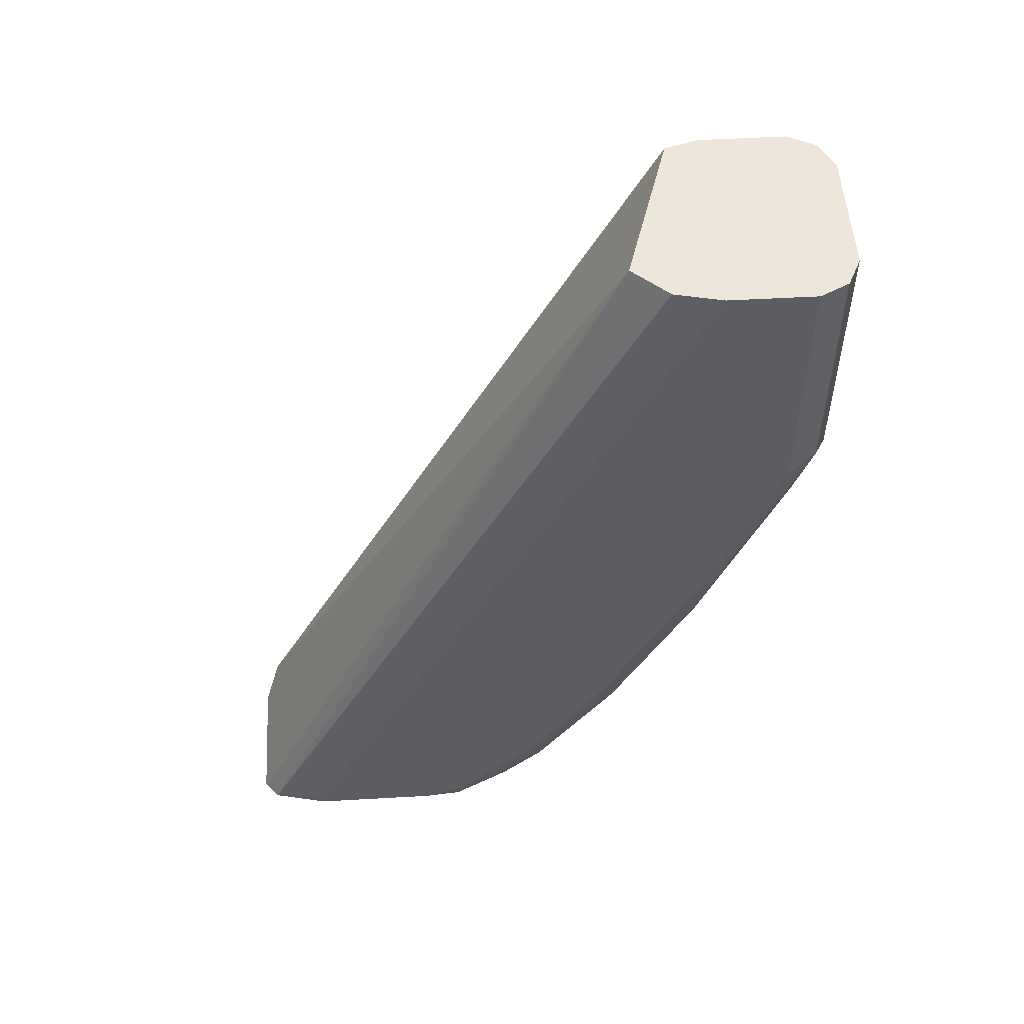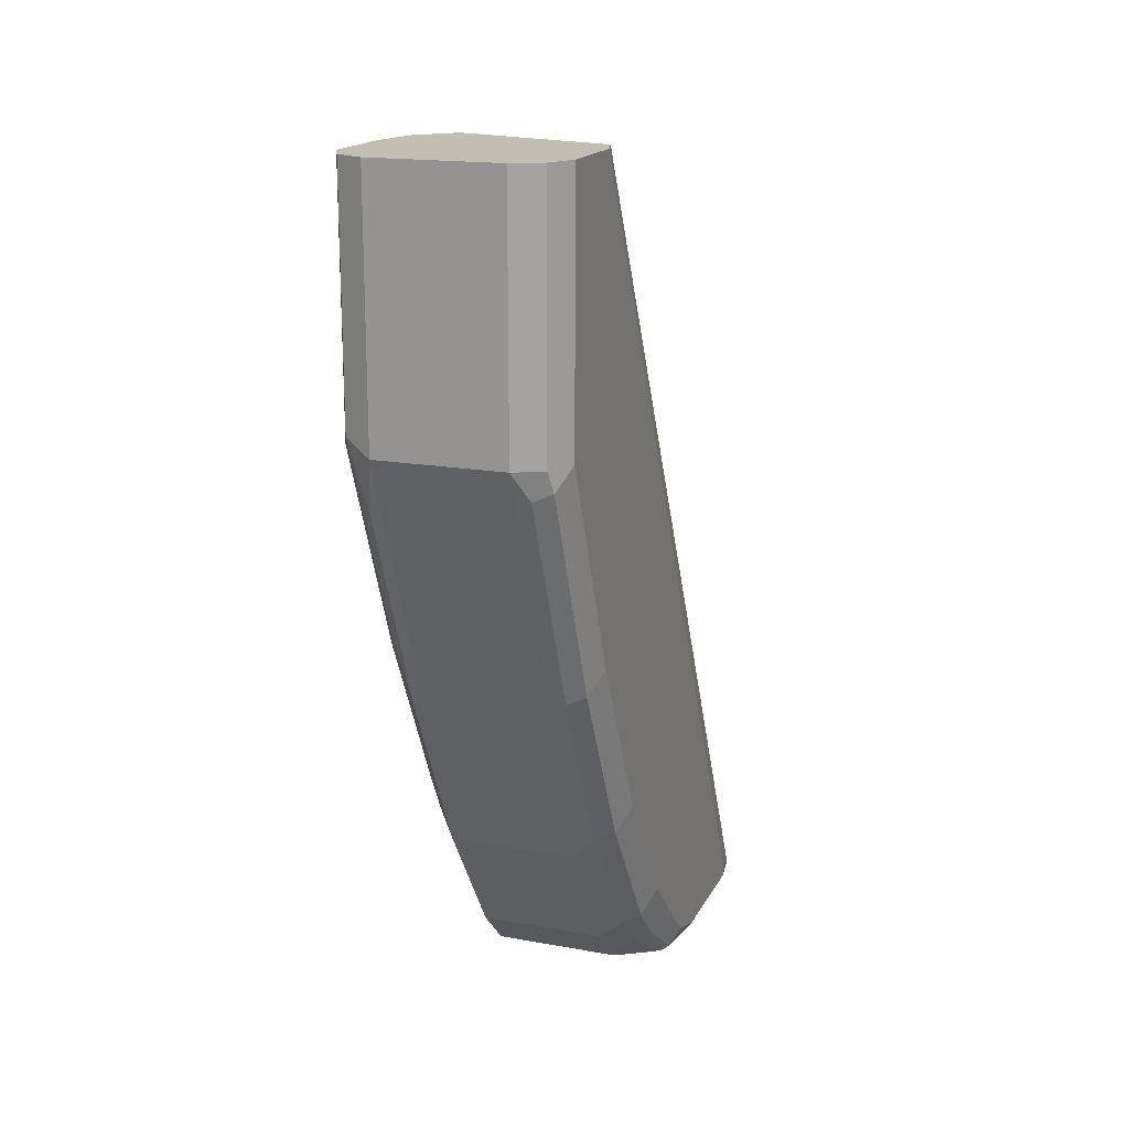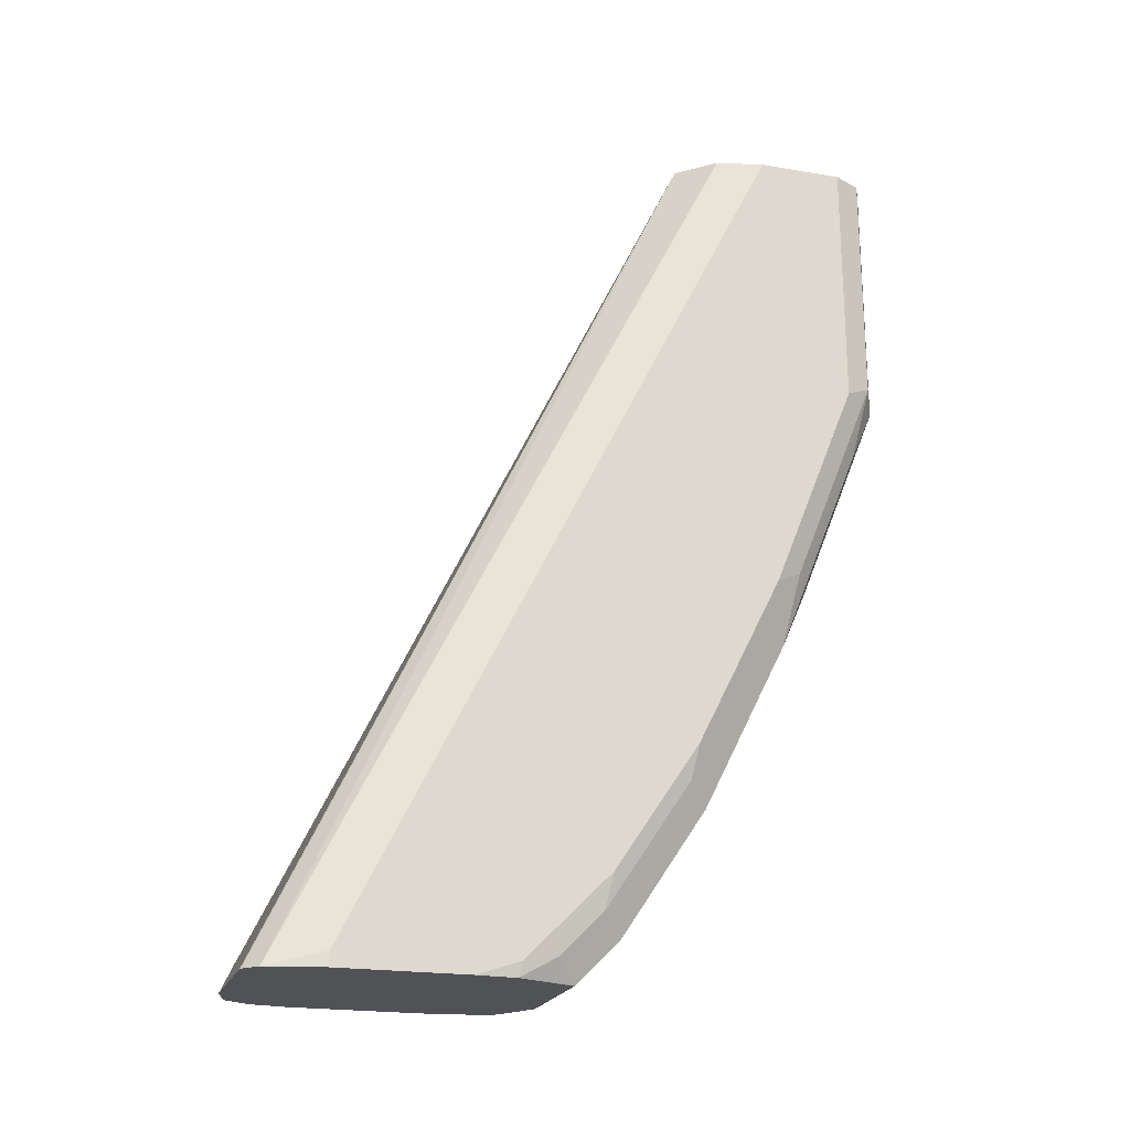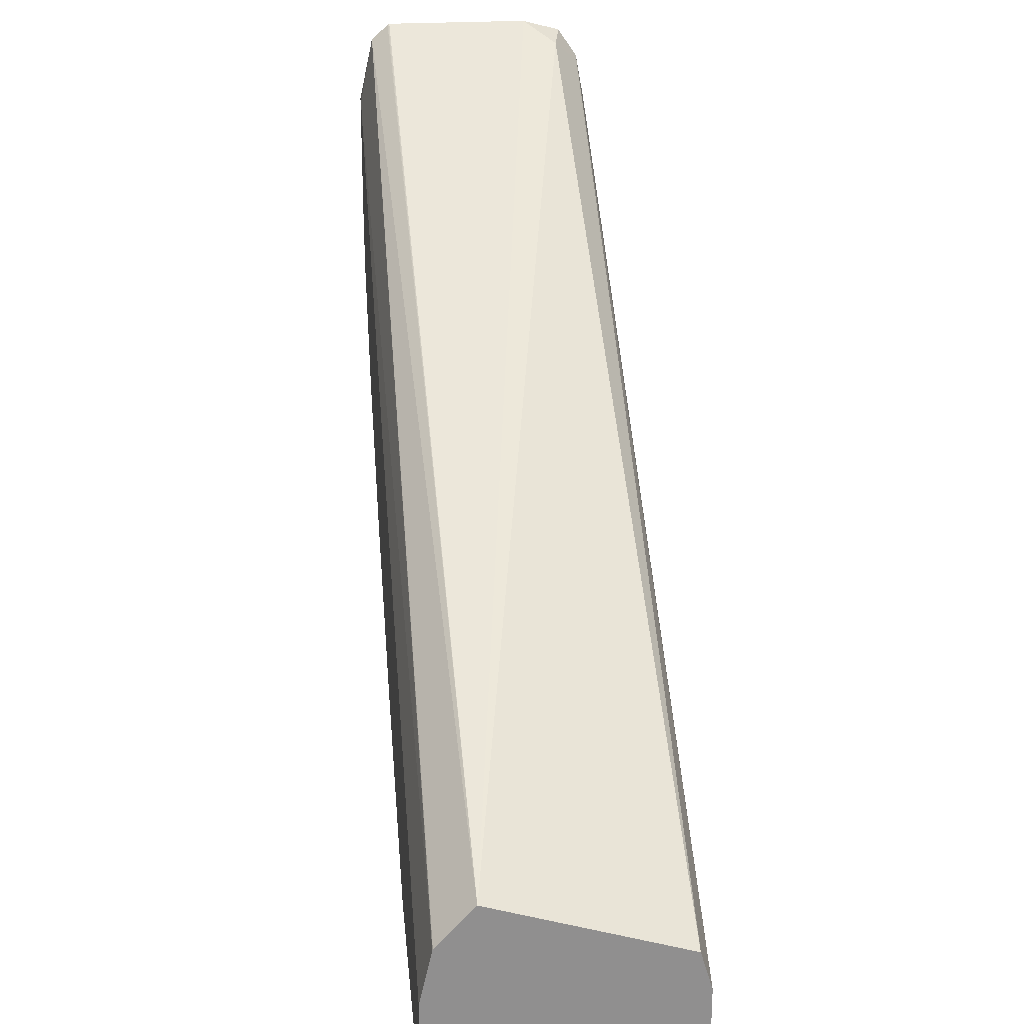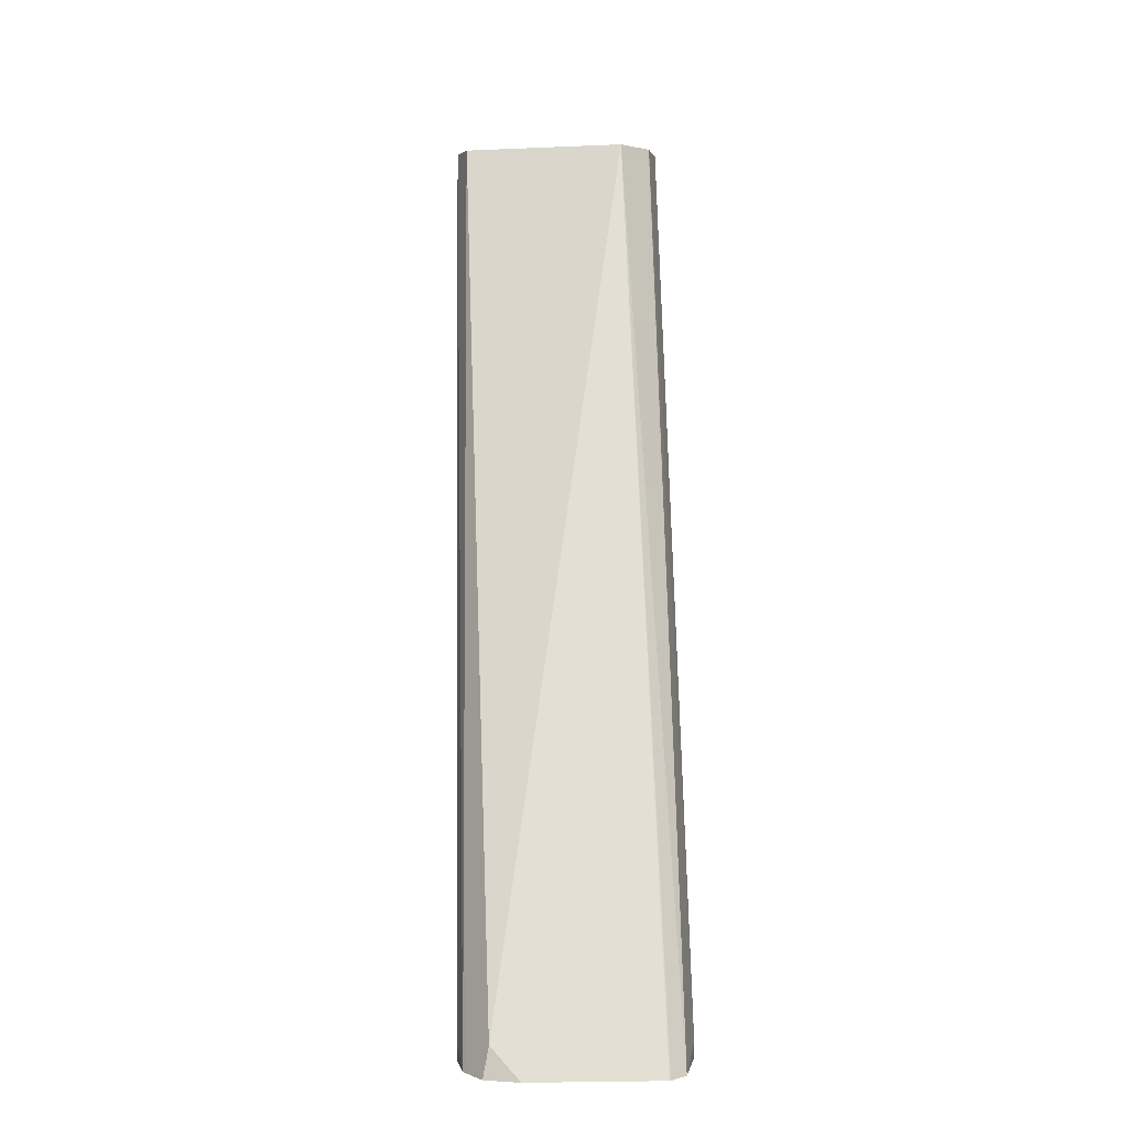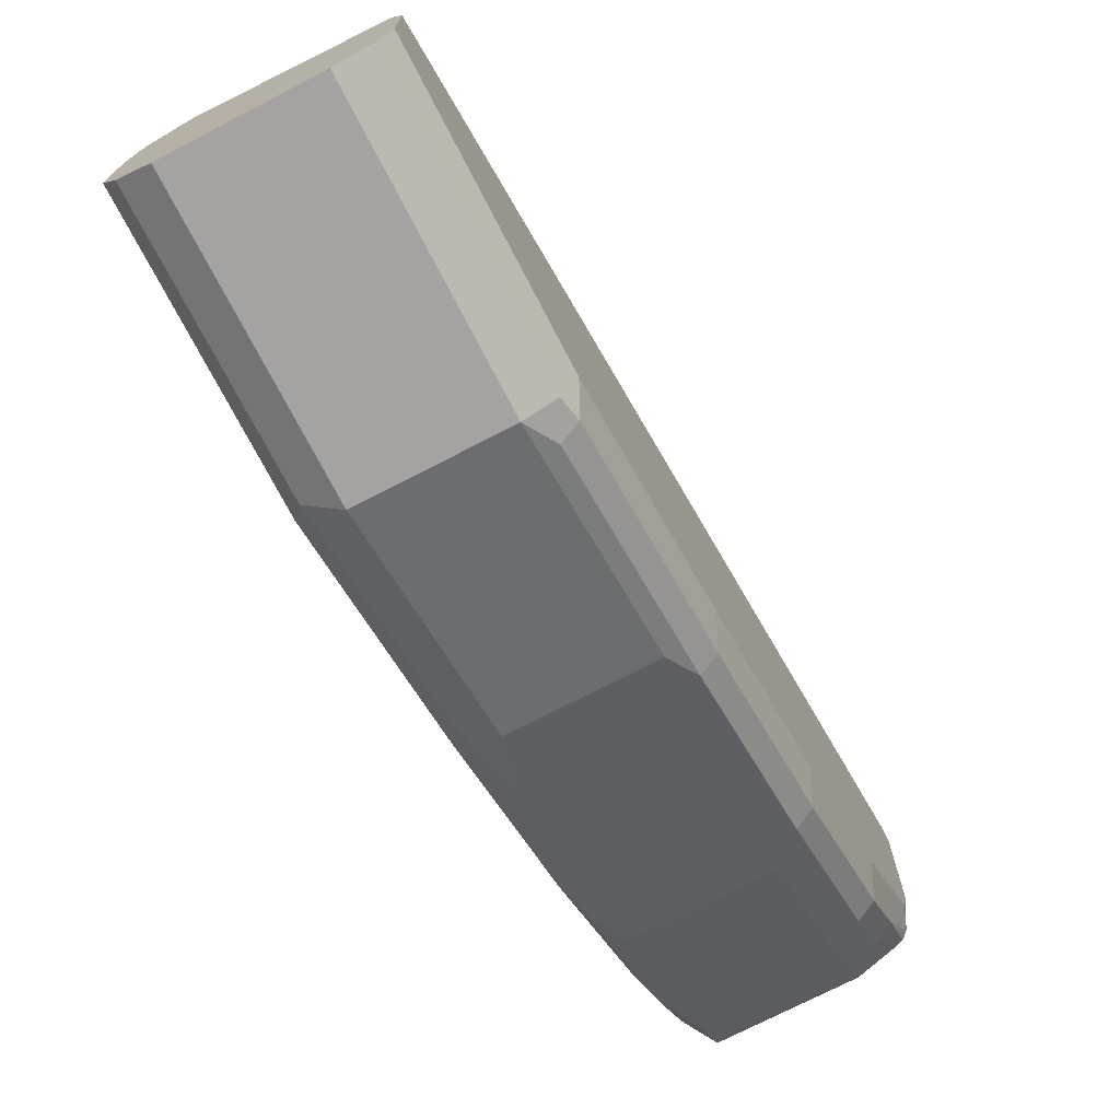
<metadata>
{"format":"obj","ext":"obj","renderer":"f3d","projection":"perspective","resolution":1024,"background":"white","views":[{"elev":52.4,"azim":-93.5,"up":"+Z"},{"elev":17.3,"azim":19.8,"up":"+Z"},{"elev":-21.2,"azim":-106.7,"up":"+Z"},{"elev":25.0,"azim":-5.2,"up":"+Y"},{"elev":2.6,"azim":177.5,"up":"+Z"},{"elev":-73.1,"azim":27.4,"up":"+Y"}]}
</metadata>
<code>
v 6.83e-06 -0.5584 -0.3665
v -0.008722 -0.5497 -0.3752
v -0.00581 -0.5468 -0.3898
v 6.83e-06 -0.5235 -0.4537
v 0.05235 -0.5584 -0.3665
v 6.83e-06 -0.5584 -0.2623
v -0.01163 -0.5526 -0.3607
v -0.008722 -0.5148 -0.4625
v -0.00581 -0.5119 -0.477
v 0.05235 -0.5235 -0.4537
v 6.83e-06 -0.4886 -0.5235
v 0.06398 -0.5526 -0.3665
v 0.05235 -0.5584 -0.2623
v 0.05816 -0.5526 -0.3781
v 0.06544 -0.5497 -0.3752
v -0.01163 -0.5526 -0.2623
v -0.01745 -0.541 -0.3665
v -0.01745 -0.5061 -0.4537
v -0.01163 -0.5177 -0.4479
v -0.01745 -0.4886 -0.4886
v -0.008722 -0.4799 -0.5322
v -0.00581 -0.477 -0.5468
v 0.05235 -0.4886 -0.5235
v 0.05816 -0.5177 -0.4653
v 0.06398 -0.5526 -0.2623
v 0.06544 -0.5148 -0.4625
v 0.06981 -0.541 -0.3665
v 0.06981 -0.541 -0.2623
v -0.01745 -0.541 -0.2623
v -0.01745 -0.4712 -0.5235
v 0.04653 -0.477 -0.5468
v -0.01454 -0.4683 -0.5381
v -0.00581 -0.4421 -0.5991
v 0.05816 -0.4828 -0.5352
v 0.06981 -0.5061 -0.4537
v 0.06544 -0.4799 -0.5322
v 0.06981 -0.4886 -0.4886
v 0.06981 -0.5061 -0.2623
v -0.01745 -0.5061 -0.2623
v -0.01745 -0.4363 -0.5759
v 0.04653 -0.4421 -0.5991
v -0.01454 -0.4334 -0.5904
v -0.01454 -0.4159 -0.6079
v -0.00581 -0.4247 -0.6166
v 0.05816 -0.4479 -0.5875
v 0.06544 -0.445 -0.5846
v 0.06981 -0.4712 -0.5235
v 0.06583 -0.4926 -0.2623
v 0.06981 -0.3316 -0.6108
v 0.06751 -0.3164 -0.6168
v -0.01321 -0.487 -0.2623
v -0.01745 -0.3316 -0.6108
v -0.01745 -0.4189 -0.5933
v 0.04653 -0.4247 -0.6166
v 0.04683 -0.4244 -0.6168
v -0.01745 -0.4014 -0.6108
v -0.01626 -0.4002 -0.6168
v -0.005964 -0.4239 -0.6168
v -0.005519 -0.4244 -0.6168
v 0.05816 -0.4304 -0.605
v 0.06544 -0.4276 -0.6021
v 0.06981 -0.4189 -0.5933
v 0.06981 -0.4363 -0.5759
v 6.83e-06 -0.4722 -0.2623
v 0.06689 -0.317 -0.6137
v 0.05816 -0.3083 -0.605
v 0.06981 -0.3316 -0.6168
v 0.06384 -0.3109 -0.6168
v -0.01304 -0.4867 -0.2623
v -0.0124 -0.3082 -0.6168
v -0.01745 -0.3316 -0.6168
v 0.06065 -0.4159 -0.6168
v -0.01745 -0.3839 -0.6168
v 0.06475 -0.4129 -0.6168
v 0.06682 -0.4074 -0.6168
v 0.06981 -0.4014 -0.6108
v -0.005519 -0.3022 -0.6168
v -0.005878 -0.3024 -0.6168
v -0.006186 -0.3026 -0.6168
v 0.04683 -0.3022 -0.6168
v 0.06052 -0.306 -0.6168
v 0.06981 -0.3839 -0.6168
f 41 55 45
f 41 54 55
f 43 56 57
f 43 57 44
f 40 43 42
f 43 53 56
f 44 57 58
f 44 58 59
f 45 61 46
f 44 55 54
f 45 55 60
f 45 60 61
f 46 61 62
f 40 53 43
f 48 50 65
f 46 62 63
f 44 59 55
f 39 51 52
f 30 40 42
f 38 49 50
f 27 82 67
f 48 65 66
f 27 67 49
f 27 49 38
f 27 38 28
f 30 42 32
f 31 41 45
f 31 45 34
f 33 42 43
f 33 43 44
f 33 44 54
f 33 54 41
f 34 45 46
f 34 46 36
f 36 46 63
f 36 63 47
f 36 47 37
f 38 50 48
f 48 66 64
f 64 70 69
f 50 67 82
f 56 73 57
f 60 72 74
f 60 74 61
f 61 74 75
f 61 75 62
f 62 75 76
f 64 77 78
f 55 72 60
f 64 78 79
f 64 66 80
f 64 80 77
f 65 68 81
f 65 81 66
f 66 81 80
f 75 82 76
f 27 76 82
f 64 79 70
f 52 70 71
f 51 70 52
f 51 69 70
f 50 82 75
f 50 75 74
f 50 74 72
f 50 72 55
f 50 55 59
f 50 59 58
f 50 58 57
f 50 57 73
f 50 73 71
f 50 71 70
f 50 70 79
f 50 79 78
f 50 78 77
f 50 77 80
f 50 80 81
f 50 81 68
f 50 68 65
f 49 67 50
f 27 62 76
f 10 23 34
f 27 47 63
f 6 13 25
f 6 25 28
f 6 28 38
f 6 38 48
f 6 48 64
f 6 64 69
f 6 69 51
f 5 15 12
f 6 51 39
f 6 29 16
f 7 16 29
f 7 29 17
f 7 17 18
f 7 18 19
f 7 19 8
f 8 19 18
f 6 39 29
f 5 10 14
f 5 25 13
f 5 12 25
f 27 63 62
f 1 2 3
f 1 3 9
f 1 9 4
f 1 4 10
f 1 10 5
f 1 5 13
f 1 13 6
f 1 6 16
f 1 16 7
f 1 7 2
f 2 8 9
f 2 9 3
f 2 7 8
f 4 9 11
f 4 11 23
f 4 23 10
f 8 18 20
f 8 20 21
f 5 14 15
f 8 22 9
f 17 53 40
f 17 40 30
f 17 30 20
f 17 20 18
f 20 30 21
f 21 30 32
f 22 32 42
f 22 42 33
f 22 33 41
f 22 41 31
f 24 34 26
f 26 34 36
f 26 36 37
f 26 37 35
f 27 35 37
f 8 21 22
f 27 37 47
f 17 56 53
f 17 73 56
f 21 32 22
f 11 34 23
f 17 71 73
f 10 34 24
f 10 24 14
f 11 22 31
f 11 31 34
f 12 15 25
f 14 24 26
f 9 22 11
f 14 26 15
f 15 28 25
f 15 26 35
f 15 35 27
f 17 29 39
f 17 39 52
f 17 52 71
f 15 27 28

</code>
